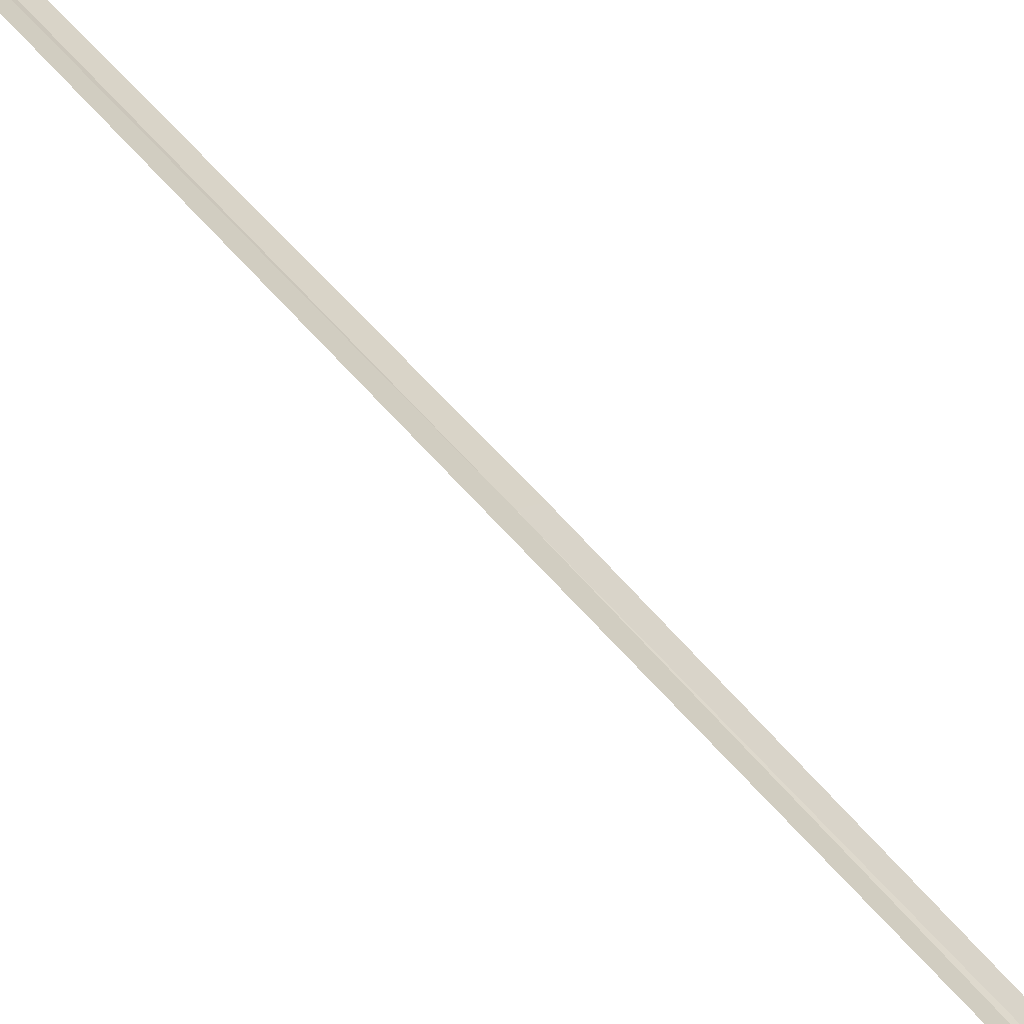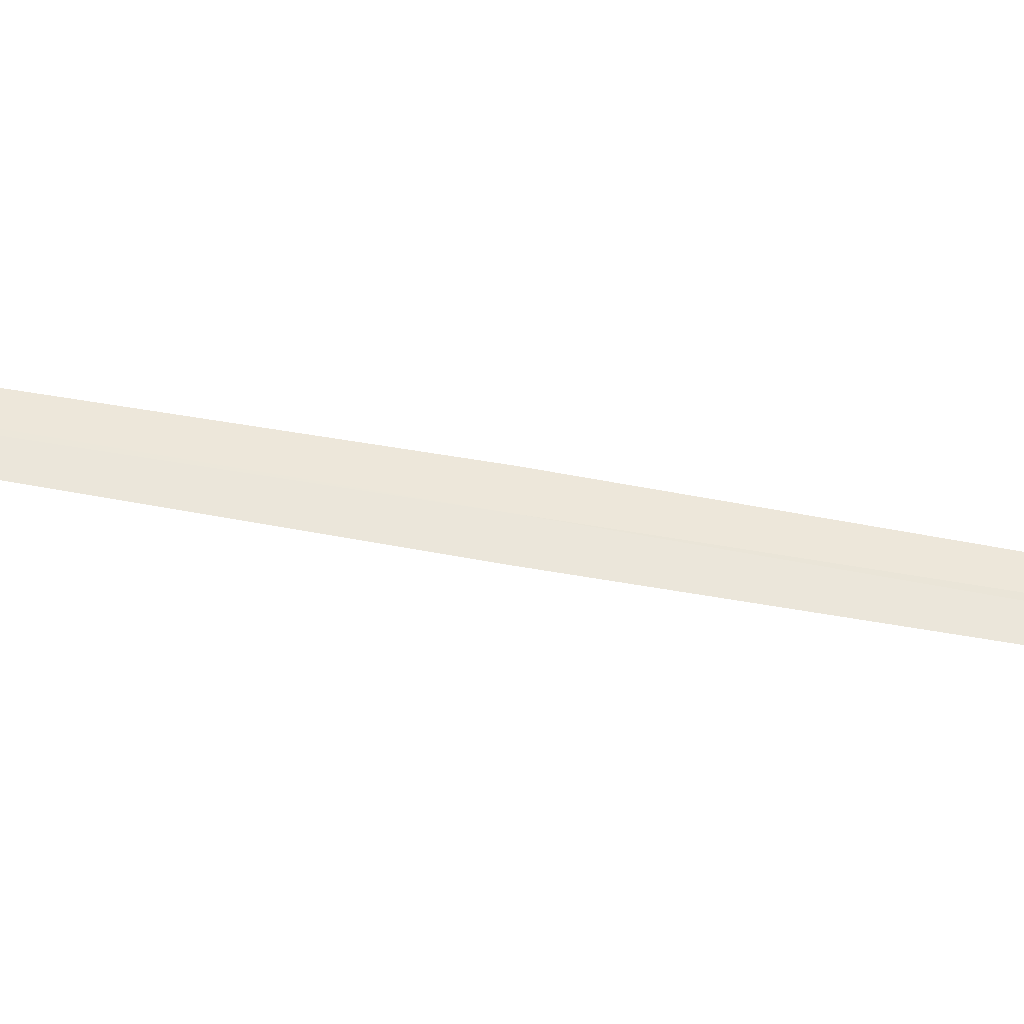
<metadata>
{"format":"obj","ext":"obj","renderer":"f3d","projection":"perspective","resolution":1024,"background":"white","views":[{"elev":66.2,"azim":-47.3,"up":"+Y"},{"elev":-76.3,"azim":-104.9,"up":"+Y"}]}
</metadata>
<code>
v 17.23 17.01 9.83
v 16.98 16.96 12.61
v 17.27 16.97 9.834
v 16.95 16.99 12.6
v 17.2 17.04 9.824
v 17.51 16.96 7.054
v 17.49 17 7.048
f 1 3 2
f 1 2 4
f 1 4 5
f 1 6 3
f 1 7 6
f 1 5 7

</code>
